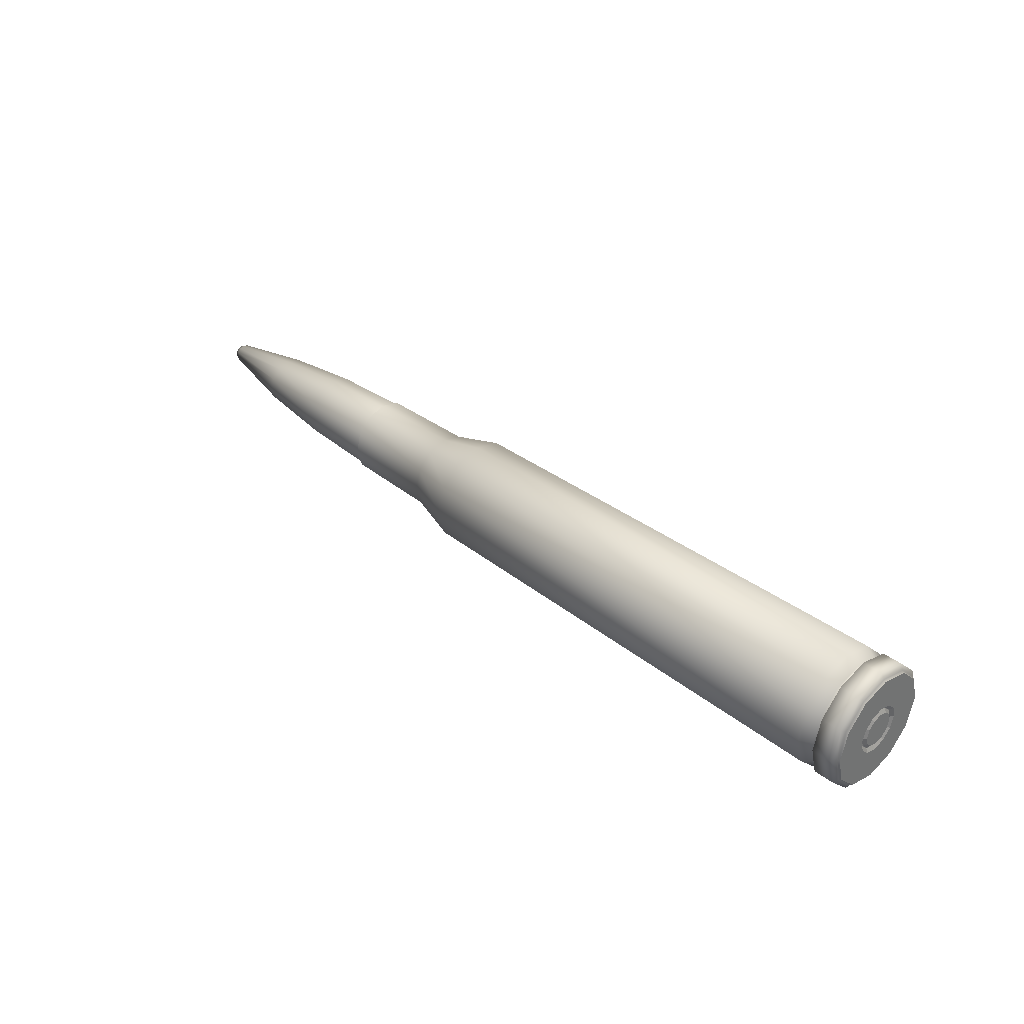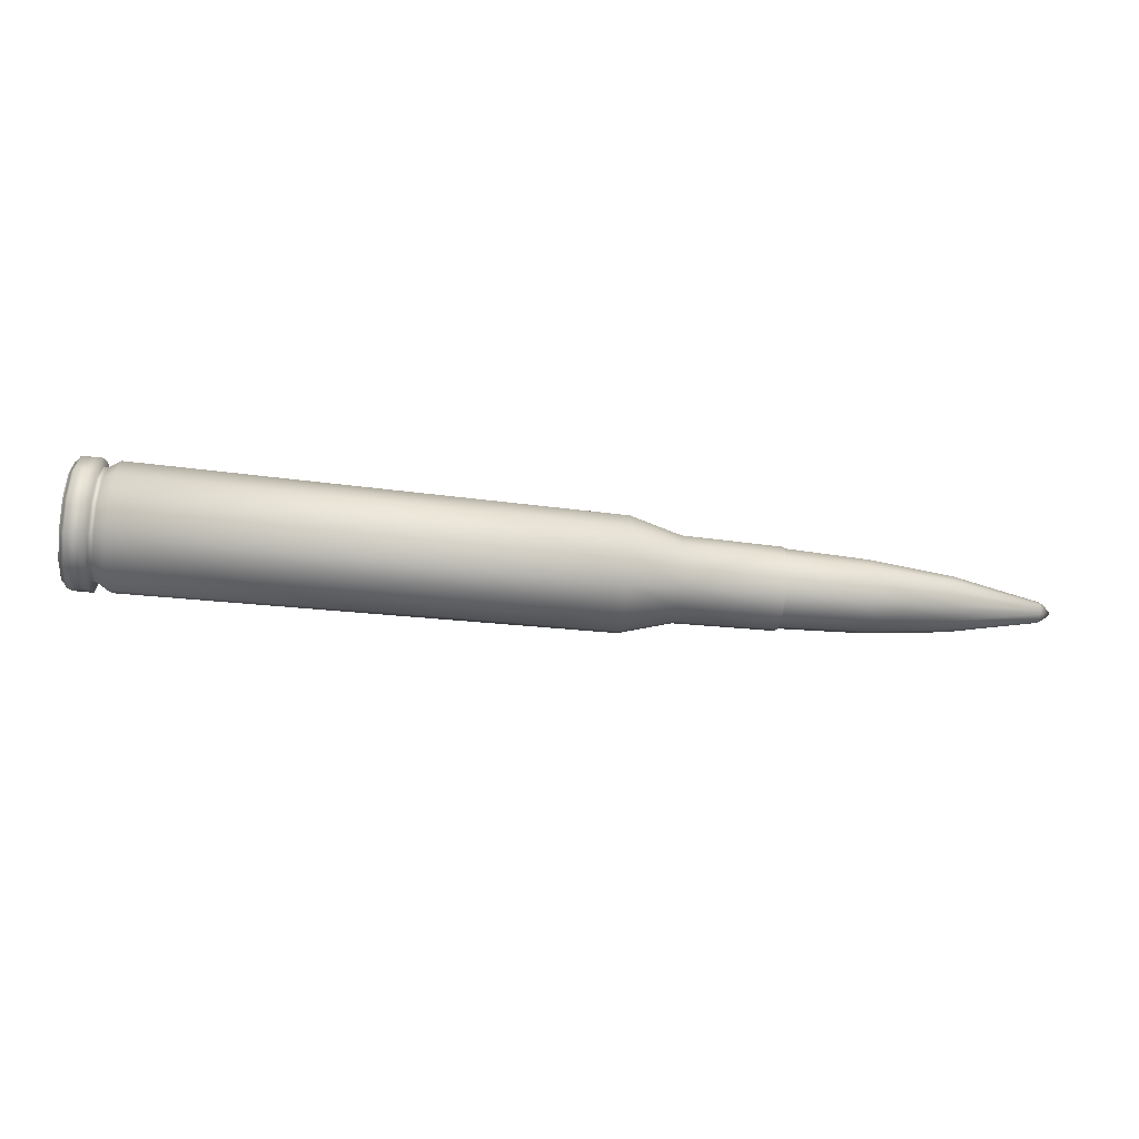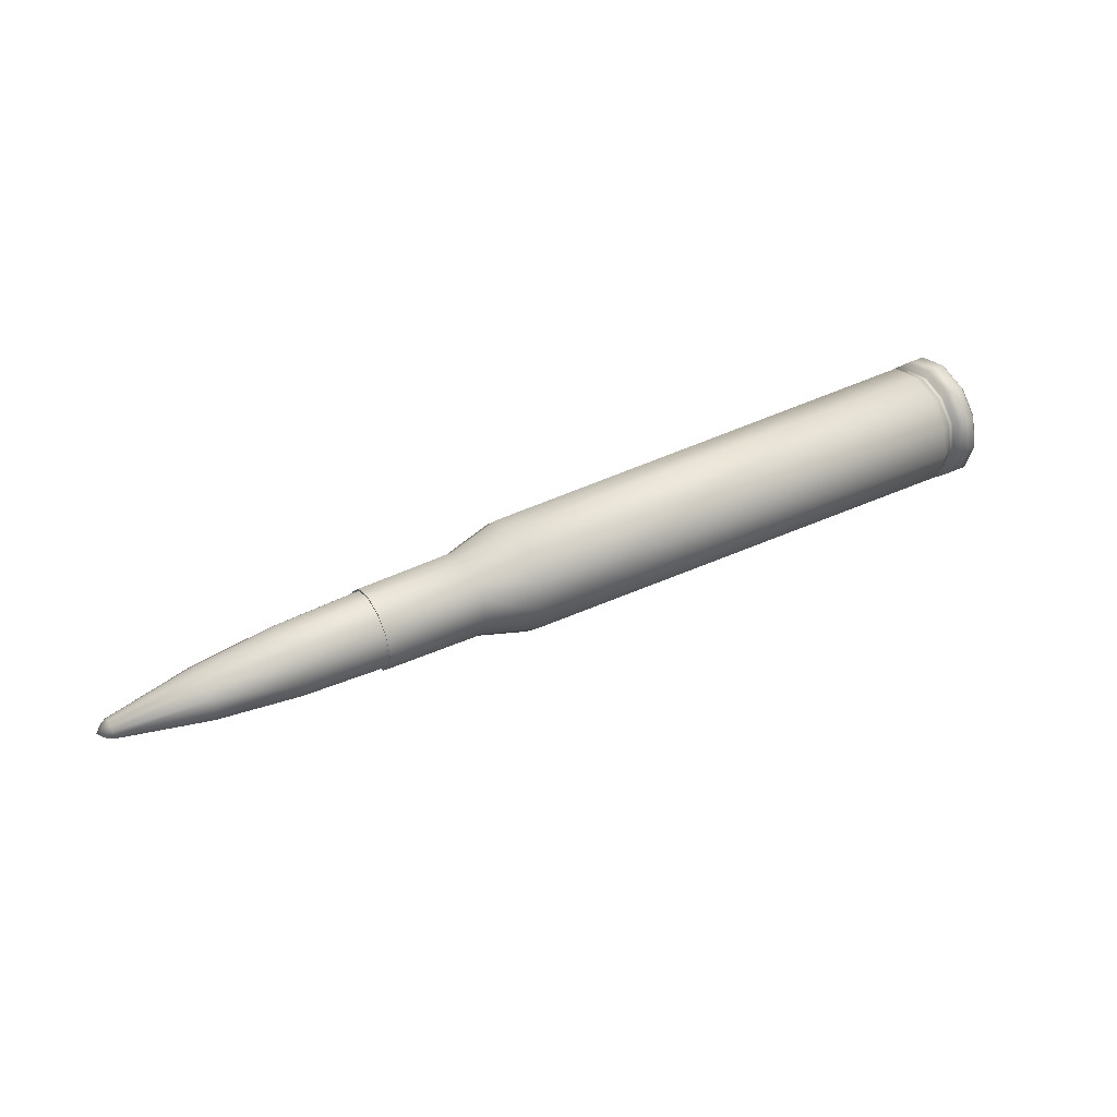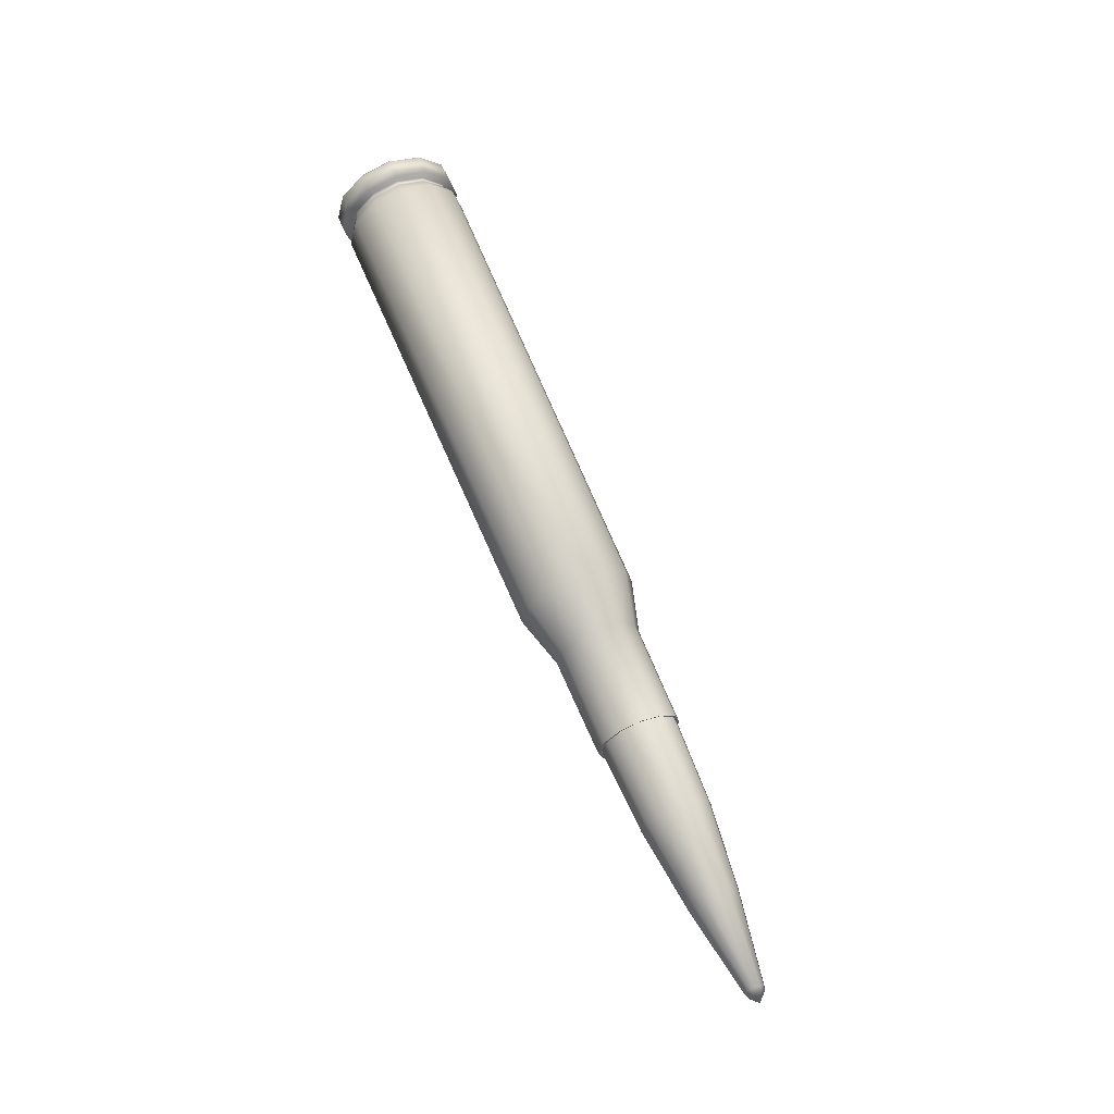
<metadata>
{"format":"obj","ext":"obj","renderer":"f3d","projection":"perspective","resolution":1024,"background":"white","views":[{"elev":36.4,"azim":-135.0,"up":"+Y"},{"elev":-51.4,"azim":-6.8,"up":"+Y"},{"elev":40.8,"azim":149.8,"up":"+Y"},{"elev":63.5,"azim":67.9,"up":"+Z"}]}
</metadata>
<code>
o Sphere001
v 31.42 5.356 -0.01127
v 31.42 4.542 -3.315
v 31.42 2.317 -5.733
v 31.42 -0.7226 -6.618
v 31.42 -3.762 -5.733
v 31.42 -5.987 -3.315
v 31.42 -6.801 -0.01127
v 31.42 -5.987 3.292
v 31.42 -3.762 5.711
v 31.42 -0.7227 6.596
v 31.42 2.317 5.711
v 31.42 4.542 3.292
v 116.9 -0.4261 -0.01127
v 115.3 -0.4083 -1.751
v 115.3 0.3921 -1.518
v 115.3 0.9782 -0.8814
v 115.3 1.193 -0.01127
v 115.3 0.9782 0.8588
v 115.3 0.3921 1.496
v 115.3 -0.4083 1.729
v 115.3 -1.209 1.496
v 115.3 -1.795 0.8588
v 115.3 -2.009 -0.01127
v 115.3 -1.795 -0.8814
v 115.3 -1.209 -1.518
v 95.16 2.307 -5.419
v 114.2 0.6558 -1.981
v 114.2 -0.3905 -2.286
v 95.16 -0.3904 -6.256
v 95.16 4.282 -3.133
v 114.2 1.422 -1.148
v 95.16 5.005 -0.01127
v 114.2 1.702 -0.01127
v 95.16 4.282 3.111
v 114.2 1.422 1.126
v 95.16 2.307 5.397
v 114.2 0.6558 1.958
v 95.16 -0.3905 6.233
v 114.2 -0.3905 2.263
v 95.16 -3.088 5.397
v 114.2 -1.437 1.958
v 95.16 -5.063 3.111
v 114.2 -2.203 1.126
v 95.16 -5.786 -0.01127
v 114.2 -2.483 -0.01127
v 95.16 -5.063 -3.133
v 114.2 -2.203 -1.148
v 95.16 -3.088 -5.419
v 114.2 -1.437 -1.981
v 77.36 -0.3904 -7.969
v 77.36 3.368 -6.903
v 77.36 6.119 -3.99
v 77.36 7.125 -0.01127
v 77.36 6.119 3.967
v 77.36 3.368 6.88
v 77.36 -0.3905 7.946
v 77.36 -4.148 6.88
v 77.36 -6.899 3.967
v 77.36 -7.906 -0.01127
v 77.36 -6.899 -3.99
v 77.36 -4.148 -6.903
v 46.02 3.459 -7.257
v 46.02 -0.3904 -8.378
v 46.02 6.276 -4.195
v 46.02 7.307 -0.01127
v 46.02 6.276 4.172
v 46.02 3.459 7.235
v 46.02 -0.3905 8.356
v 46.02 -4.239 7.235
v 46.02 -7.057 4.172
v 46.02 -8.088 -0.01127
v 46.02 -7.057 -4.195
v 46.02 -4.239 -7.257
v 59.56 3.739 -7.436
v 59.56 -0.3904 -8.585
v 59.56 6.763 -4.298
v 59.56 7.869 -0.01127
v 59.56 6.763 4.276
v 59.56 3.739 7.414
v 59.56 -0.3905 8.562
v 59.56 -4.52 7.414
v 59.56 -7.544 4.276
v 59.56 -8.65 -0.01127
v 59.56 -7.544 -4.298
v 59.56 -4.52 -7.436
f 1 2 3 4 5 6 7 8 9 10 11 12
f 13 14 15
f 13 15 16
f 13 16 17
f 13 17 18
f 13 18 19
f 13 19 20
f 13 20 21
f 13 21 22
f 13 22 23
f 13 23 24
f 13 24 25
f 13 25 14
f 26 27 28 29
f 30 31 27 26
f 32 33 31 30
f 34 35 33 32
f 36 37 35 34
f 38 39 37 36
f 40 41 39 38
f 42 43 41 40
f 44 45 43 42
f 46 47 45 44
f 48 49 47 46
f 29 28 49 48
f 50 51 26 29
f 51 52 30 26
f 52 53 32 30
f 32 53 54 34
f 34 54 55 36
f 36 55 56 38
f 56 57 40 38
f 57 58 42 40
f 58 59 44 42
f 44 59 60 46
f 46 60 61 48
f 48 61 50 29
f 3 62 63 4
f 2 64 62 3
f 1 65 64 2
f 12 66 65 1
f 11 67 66 12
f 10 68 67 11
f 9 69 68 10
f 8 70 69 9
f 7 71 70 8
f 6 72 71 7
f 5 73 72 6
f 4 63 73 5
f 63 62 74 75
f 62 64 76 74
f 64 65 77 76
f 65 66 78 77
f 66 67 79 78
f 67 68 80 79
f 68 69 81 80
f 69 70 82 81
f 70 71 83 82
f 71 72 84 83
f 72 73 85 84
f 73 63 75 85
f 75 74 51 50
f 74 76 52 51
f 76 77 53 52
f 53 77 78 54
f 54 78 79 55
f 55 79 80 56
f 80 81 57 56
f 81 82 58 57
f 82 83 59 58
f 59 83 84 60
f 60 84 85 61
f 61 85 75 50
f 27 15 14 28
f 31 16 15 27
f 33 17 16 31
f 35 18 17 33
f 37 19 18 35
f 39 20 19 37
f 41 21 20 39
f 43 22 21 41
f 45 23 22 43
f 47 24 23 45
f 49 25 24 47
f 49 28 14 25
o Cylinder001
v -86.81 -11.39 -6.277
v -86.81 -13.07 -0.01127
v -86.81 -5.867 -0.01127
v -86.81 -5.153 -2.675
v -86.81 -11.39 6.254
v -86.81 -5.153 2.652
v -86.81 -6.805 10.84
v -86.81 -3.203 4.602
v -86.81 -0.5396 12.52
v -86.81 -0.5396 5.316
v -86.81 5.726 10.84
v -86.81 2.124 4.602
v -86.81 10.31 6.254
v -86.81 4.074 2.652
v -86.81 11.99 -0.01127
v -86.81 4.788 -0.01127
v -86.81 10.31 -6.277
v -86.81 4.074 -2.675
v -86.81 5.726 -10.86
v -86.81 2.124 -4.625
v -86.81 -0.5395 -12.54
v -86.81 -0.5395 -5.338
v -86.81 -6.805 -10.86
v -86.81 -3.203 -4.625
v -86.24 -4.502 -2.299
v -86.24 -5.115 -0.01127
v -86.24 -5.034 -0.01127
v -86.24 -4.432 -2.258
v -86.24 -4.502 2.277
v -86.24 -4.432 2.236
v -86.24 -2.827 3.951
v -86.24 -2.787 3.881
v -86.24 -0.5396 4.564
v -86.24 -0.5396 4.483
v -86.24 1.748 3.951
v -86.24 1.708 3.881
v -86.24 3.423 2.277
v -86.24 3.353 2.236
v -86.24 4.036 -0.01127
v -86.24 3.955 -0.01127
v -86.24 3.423 -2.299
v -86.24 3.353 -2.258
v -86.24 1.748 -3.974
v -86.24 1.708 -3.903
v -86.24 -0.5395 -4.587
v -86.24 -0.5395 -4.506
v -86.24 -2.827 -3.974
v -86.24 -2.787 -3.903
v -86.81 -4.282 -0.01127
v -86.81 -3.781 -1.883
v -86.81 -2.411 -3.253
v -86.81 -0.5395 -3.754
v -86.81 1.332 -3.253
v -86.81 2.702 -1.883
v -86.81 3.203 -0.01127
v -86.81 2.702 1.86
v -86.81 1.332 3.23
v -86.81 -0.5396 3.732
v -86.81 -2.411 3.23
v -86.81 -3.781 1.86
v -86.33 -11.61 -6.405
v -86.33 -13.33 -0.01127
v -86.33 -6.933 -11.08
v -86.33 -0.5395 -12.8
v -86.33 5.854 -11.08
v -86.33 10.53 -6.405
v -86.33 12.25 -0.01127
v -86.33 10.53 6.382
v -86.33 5.854 11.06
v -86.33 -0.5396 12.78
v -86.33 -6.933 11.06
v -86.33 -11.61 6.382
v -85.67 -12.57 -6.956
v -85.67 -14.43 -0.01127
v -85.67 -7.485 -12.04
v -85.67 -0.5395 -13.9
v -85.67 6.405 -12.04
v -85.67 11.49 -6.956
v -85.67 13.35 -0.01127
v -85.67 11.49 6.934
v -85.67 6.405 12.02
v -85.67 -0.5396 13.88
v -85.67 -7.485 12.02
v -85.67 -12.57 6.934
v -81.28 -12.57 -6.955
v -81.28 -14.43 -0.01127
v -81.28 -7.483 -12.04
v -81.28 -0.5395 -13.9
v -81.28 6.404 -12.04
v -81.28 11.49 -6.955
v -81.28 13.35 -0.01127
v -81.28 11.49 6.932
v -81.28 6.404 12.01
v -81.28 -0.5396 13.88
v -81.28 -7.483 12.01
v -81.28 -12.57 6.932
v -81.26 -10.87 -5.978
v -81.26 -12.47 -0.01127
v -81.26 -6.506 -10.35
v -81.26 -0.5395 -11.94
v -81.26 5.427 -10.35
v -81.26 9.795 -5.978
v -81.26 11.39 -0.01127
v -81.26 9.795 5.955
v -81.26 5.427 10.32
v -81.26 -0.5396 11.92
v -81.26 -6.506 10.32
v -81.26 -10.87 5.955
v -80.11 -10.99 -6.045
v -80.11 -12.61 -0.01127
v -80.11 -6.574 -10.46
v -80.11 -0.5395 -12.08
v -80.11 5.495 -10.46
v -80.11 9.912 -6.045
v -80.11 11.53 -0.01127
v -80.11 9.912 6.023
v -80.11 5.495 10.44
v -80.11 -0.5396 12.06
v -80.11 -6.574 10.44
v -80.11 -10.99 6.023
v -77.65 -12.33 -6.82
v -77.65 -14.16 -0.01127
v -77.65 -7.348 -11.8
v -77.65 -0.5395 -13.63
v -77.65 6.269 -11.8
v -77.65 11.25 -6.82
v -77.65 13.08 -0.01127
v -77.65 11.25 6.798
v -77.65 6.269 11.78
v -77.65 -0.5396 13.61
v -77.65 -7.348 11.78
v -77.65 -12.33 6.798
v 26.25 -11.28 -6.213
v 26.26 -12.94 -0.01117
v 26.25 -6.742 -10.75
v 26.25 -0.5394 -12.42
v 26.25 5.663 -10.75
v 26.25 10.2 -6.213
v 26.26 11.86 -0.01137
v 26.25 10.2 6.191
v 26.25 5.663 10.73
v 26.25 -0.5397 12.39
v 26.25 -6.742 10.73
v 26.25 -11.28 6.191
v 37.44 -8.53 -4.66
v 37.44 -9.765 -0.01117
v 37.44 -5.153 -8.064
v 37.44 -0.5394 -9.311
v 37.44 4.074 -8.064
v 37.44 7.451 -4.66
v 37.44 8.686 -0.01137
v 37.44 7.45 4.637
v 37.44 4.074 8.041
v 37.44 -0.5397 9.288
v 37.44 -5.154 8.042
v 37.44 -8.53 4.637
v 58.95 -8.245 -4.46
v 58.94 -9.437 -0.01147
v 58.95 -4.989 -7.716
v 58.96 -0.5397 -8.909
v 58.95 3.91 -7.716
v 58.95 7.166 -4.459
v 58.94 8.358 -0.01107
v 58.95 7.166 4.437
v 58.95 3.91 7.694
v 58.96 -0.5394 8.886
v 58.95 -4.989 7.694
v 58.95 -8.246 4.437
v -85.3 -12.82 -0.01127
v -84.78 -13.11 -0.01127
v -84.78 -11.43 -6.299
v -85.3 -11.18 -6.152
v -84.78 -6.827 -10.9
v -85.3 -6.68 -10.65
v -84.78 -0.5395 -12.59
v -85.3 -0.5395 -12.29
v -84.78 5.748 -10.9
v -85.3 5.601 -10.65
v -84.78 10.35 -6.299
v -85.3 10.1 -6.152
v -84.78 12.04 -0.01127
v -85.3 11.74 -0.01127
v -84.78 10.35 6.276
v -85.3 10.1 6.13
v -84.78 5.748 10.88
v -85.3 5.601 10.62
v -84.78 -0.5396 12.56
v -85.3 -0.5396 12.27
v -84.78 -6.827 10.88
v -85.3 -6.68 10.62
v -84.78 -11.43 6.276
v -85.3 -11.18 6.13
v -84.65 -13.89 -0.01127
v -84.65 -12.1 -6.689
v -84.65 -7.217 -11.58
v -84.65 -0.5395 -13.37
v -84.65 6.138 -11.58
v -84.65 11.03 -6.689
v -84.65 12.82 -0.01127
v -84.65 11.03 6.666
v -84.65 6.138 11.55
v -84.65 -0.5396 13.34
v -84.65 -7.217 11.55
v -84.65 -12.1 6.666
v -82.31 -13.89 -0.01127
v -82.31 -12.1 -6.689
v -82.31 -7.217 -11.58
v -82.31 -0.5395 -13.37
v -82.31 6.138 -11.58
v -82.31 11.03 -6.689
v -82.31 12.82 -0.01127
v -82.31 11.03 6.666
v -82.31 6.138 11.55
v -82.31 -0.5396 13.34
v -82.31 -7.217 11.55
v -82.31 -12.1 6.666
v -82.07 -12.02 -0.01127
v -82.07 -10.48 -5.75
v -82.07 -6.278 -9.951
v -82.07 -0.5395 -11.49
v -82.07 5.199 -9.951
v -82.07 9.4 -5.75
v -82.07 10.94 -0.01127
v -82.07 9.4 5.727
v -82.07 5.199 9.928
v -82.07 -0.5396 11.47
v -82.07 -6.278 9.928
v -82.07 -10.48 5.727
v -79.27 -12.02 -0.01127
v -79.27 -10.48 -5.75
v -79.27 -6.278 -9.951
v -79.27 -0.5395 -11.49
v -79.27 5.199 -9.951
v -79.27 9.4 -5.75
v -79.27 10.94 -0.01127
v -79.27 9.4 5.727
v -79.27 5.199 9.928
v -79.27 -0.5396 11.47
v -79.27 -6.278 9.928
v -79.27 -10.48 5.727
v -76.95 -13.54 -0.01127
v -76.95 -11.8 -6.51
v -76.95 -7.038 -11.27
v -76.95 -0.5395 -13.01
v -76.95 5.959 -11.27
v -76.95 10.72 -6.51
v -76.95 12.46 -0.01127
v -76.95 10.72 6.487
v -76.95 5.959 11.24
v -76.95 -0.5396 12.99
v -76.95 -7.038 11.24
v -76.95 -11.8 6.487
v 25.78 -12.28 -0.01127
v 25.78 -10.71 -5.884
v 25.78 -6.412 -10.18
v 25.78 -0.5395 -11.76
v 25.78 5.333 -10.18
v 25.78 9.632 -5.884
v 25.78 11.21 -0.01127
v 25.78 9.632 5.861
v 25.78 5.333 10.16
v 25.78 -0.5396 11.73
v 25.78 -6.412 10.16
v 25.78 -10.71 5.861
v 36.91 -9.113 -0.01127
v 36.91 -7.964 -4.335
v 36.91 -4.826 -7.5
v 36.91 -0.5395 -8.658
v 36.91 3.747 -7.5
v 36.91 6.885 -4.335
v 36.91 8.034 -0.01127
v 36.91 6.885 4.312
v 36.91 3.747 7.477
v 36.91 -0.5396 8.636
v 36.91 -4.826 7.477
v 36.91 -7.964 4.312
v 58.88 -8.749 -0.01127
v 58.88 -7.649 -4.116
v 58.88 -4.644 -7.121
v 58.88 -0.5395 -8.22
v 58.88 3.565 -7.121
v 58.88 6.57 -4.116
v 58.88 7.67 -0.01127
v 58.88 6.57 4.093
v 58.88 3.565 7.098
v 58.88 -0.5396 8.198
v 58.88 -4.644 7.098
v 58.88 -7.649 4.093
f 86 87 88 89
f 87 90 91 88
f 90 92 93 91
f 92 94 95 93
f 94 96 97 95
f 96 98 99 97
f 98 100 101 99
f 100 102 103 101
f 102 104 105 103
f 104 106 107 105
f 106 108 109 107
f 108 86 89 109
f 110 111 112 113
f 111 114 115 112
f 114 116 117 115
f 116 118 119 117
f 118 120 121 119
f 120 122 123 121
f 122 124 125 123
f 124 126 127 125
f 126 128 129 127
f 128 130 131 129
f 130 132 133 131
f 132 110 113 133
f 89 88 111 110
f 88 91 114 111
f 91 93 116 114
f 93 95 118 116
f 95 97 120 118
f 97 99 122 120
f 99 101 124 122
f 101 103 126 124
f 103 105 128 126
f 105 107 130 128
f 107 109 132 130
f 109 89 110 132
f 134 135 113 112
f 135 136 133 113
f 136 137 131 133
f 137 138 129 131
f 138 139 127 129
f 139 140 125 127
f 140 141 123 125
f 141 142 121 123
f 142 143 119 121
f 143 144 117 119
f 144 145 115 117
f 145 134 112 115
f 146 147 87 86
f 148 146 86 108
f 149 148 108 106
f 150 149 106 104
f 151 150 104 102
f 152 151 102 100
f 153 152 100 98
f 154 153 98 96
f 155 154 96 94
f 156 155 94 92
f 157 156 92 90
f 147 157 90 87
f 158 159 147 146
f 160 158 146 148
f 161 160 148 149
f 162 161 149 150
f 163 162 150 151
f 164 163 151 152
f 165 164 152 153
f 166 165 153 154
f 167 166 154 155
f 168 167 155 156
f 169 168 156 157
f 159 169 157 147
f 170 171 159 158
f 172 170 158 160
f 173 172 160 161
f 174 173 161 162
f 175 174 162 163
f 176 175 163 164
f 177 176 164 165
f 178 177 165 166
f 179 178 166 167
f 180 179 167 168
f 181 180 168 169
f 171 181 169 159
f 182 183 171 170
f 184 182 170 172
f 185 184 172 173
f 186 185 173 174
f 187 186 174 175
f 188 187 175 176
f 189 188 176 177
f 190 189 177 178
f 191 190 178 179
f 192 191 179 180
f 193 192 180 181
f 183 193 181 171
f 194 195 183 182
f 196 194 182 184
f 197 196 184 185
f 198 197 185 186
f 199 198 186 187
f 200 199 187 188
f 201 200 188 189
f 202 201 189 190
f 203 202 190 191
f 204 203 191 192
f 205 204 192 193
f 195 205 193 183
f 206 207 195 194
f 208 206 194 196
f 209 208 196 197
f 210 209 197 198
f 211 210 198 199
f 212 211 199 200
f 213 212 200 201
f 214 213 201 202
f 215 214 202 203
f 216 215 203 204
f 217 216 204 205
f 207 217 205 195
f 218 219 207 206
f 220 218 206 208
f 221 220 208 209
f 222 221 209 210
f 223 222 210 211
f 224 223 211 212
f 225 224 212 213
f 226 225 213 214
f 227 226 214 215
f 228 227 215 216
f 229 228 216 217
f 219 229 217 207
f 230 231 219 218
f 232 230 218 220
f 233 232 220 221
f 234 233 221 222
f 235 234 222 223
f 236 235 223 224
f 237 236 224 225
f 238 237 225 226
f 239 238 226 227
f 240 239 227 228
f 241 240 228 229
f 231 241 229 219
f 242 243 231 230
f 244 242 230 232
f 245 244 232 233
f 246 245 233 234
f 247 246 234 235
f 248 247 235 236
f 249 248 236 237
f 250 249 237 238
f 251 250 238 239
f 252 251 239 240
f 253 252 240 241
f 243 253 241 231
f 140 139 138 137 136 135 134 145 144 143 142 141
f 254 255 256 257
f 257 256 258 259
f 259 258 260 261
f 261 260 262 263
f 263 262 264 265
f 265 264 266 267
f 267 266 268 269
f 269 268 270 271
f 271 270 272 273
f 273 272 274 275
f 275 274 276 277
f 277 276 255 254
f 255 278 279 256
f 256 279 280 258
f 258 280 281 260
f 260 281 282 262
f 262 282 283 264
f 264 283 284 266
f 266 284 285 268
f 268 285 286 270
f 270 286 287 272
f 272 287 288 274
f 274 288 289 276
f 276 289 278 255
f 278 290 291 279
f 279 291 292 280
f 280 292 293 281
f 281 293 294 282
f 282 294 295 283
f 283 295 296 284
f 284 296 297 285
f 285 297 298 286
f 286 298 299 287
f 287 299 300 288
f 288 300 301 289
f 289 301 290 278
f 290 302 303 291
f 291 303 304 292
f 292 304 305 293
f 293 305 306 294
f 294 306 307 295
f 295 307 308 296
f 296 308 309 297
f 297 309 310 298
f 298 310 311 299
f 299 311 312 300
f 300 312 313 301
f 301 313 302 290
f 302 314 315 303
f 303 315 316 304
f 304 316 317 305
f 305 317 318 306
f 306 318 319 307
f 307 319 320 308
f 308 320 321 309
f 309 321 322 310
f 310 322 323 311
f 311 323 324 312
f 312 324 325 313
f 313 325 314 302
f 314 326 327 315
f 315 327 328 316
f 316 328 329 317
f 317 329 330 318
f 318 330 331 319
f 319 331 332 320
f 320 332 333 321
f 321 333 334 322
f 322 334 335 323
f 323 335 336 324
f 324 336 337 325
f 325 337 326 314
f 326 338 339 327
f 327 339 340 328
f 328 340 341 329
f 329 341 342 330
f 330 342 343 331
f 331 343 344 332
f 332 344 345 333
f 333 345 346 334
f 334 346 347 335
f 335 347 348 336
f 336 348 349 337
f 337 349 338 326
f 338 350 351 339
f 339 351 352 340
f 340 352 353 341
f 341 353 354 342
f 342 354 355 343
f 343 355 356 344
f 344 356 357 345
f 345 357 358 346
f 346 358 359 347
f 347 359 360 348
f 348 360 361 349
f 349 361 350 338
f 350 362 363 351
f 351 363 364 352
f 352 364 365 353
f 353 365 366 354
f 354 366 367 355
f 355 367 368 356
f 356 368 369 357
f 357 369 370 358
f 358 370 371 359
f 359 371 372 360
f 360 372 373 361
f 361 373 362 350
f 271 273 275 277 254 257 259 261 263 265 267 269
f 363 362 243 242
f 364 363 242 244
f 365 364 244 245
f 366 365 245 246
f 367 366 246 247
f 368 367 247 248
f 369 368 248 249
f 370 369 249 250
f 371 370 250 251
f 372 371 251 252
f 373 372 252 253
f 362 373 253 243

</code>
